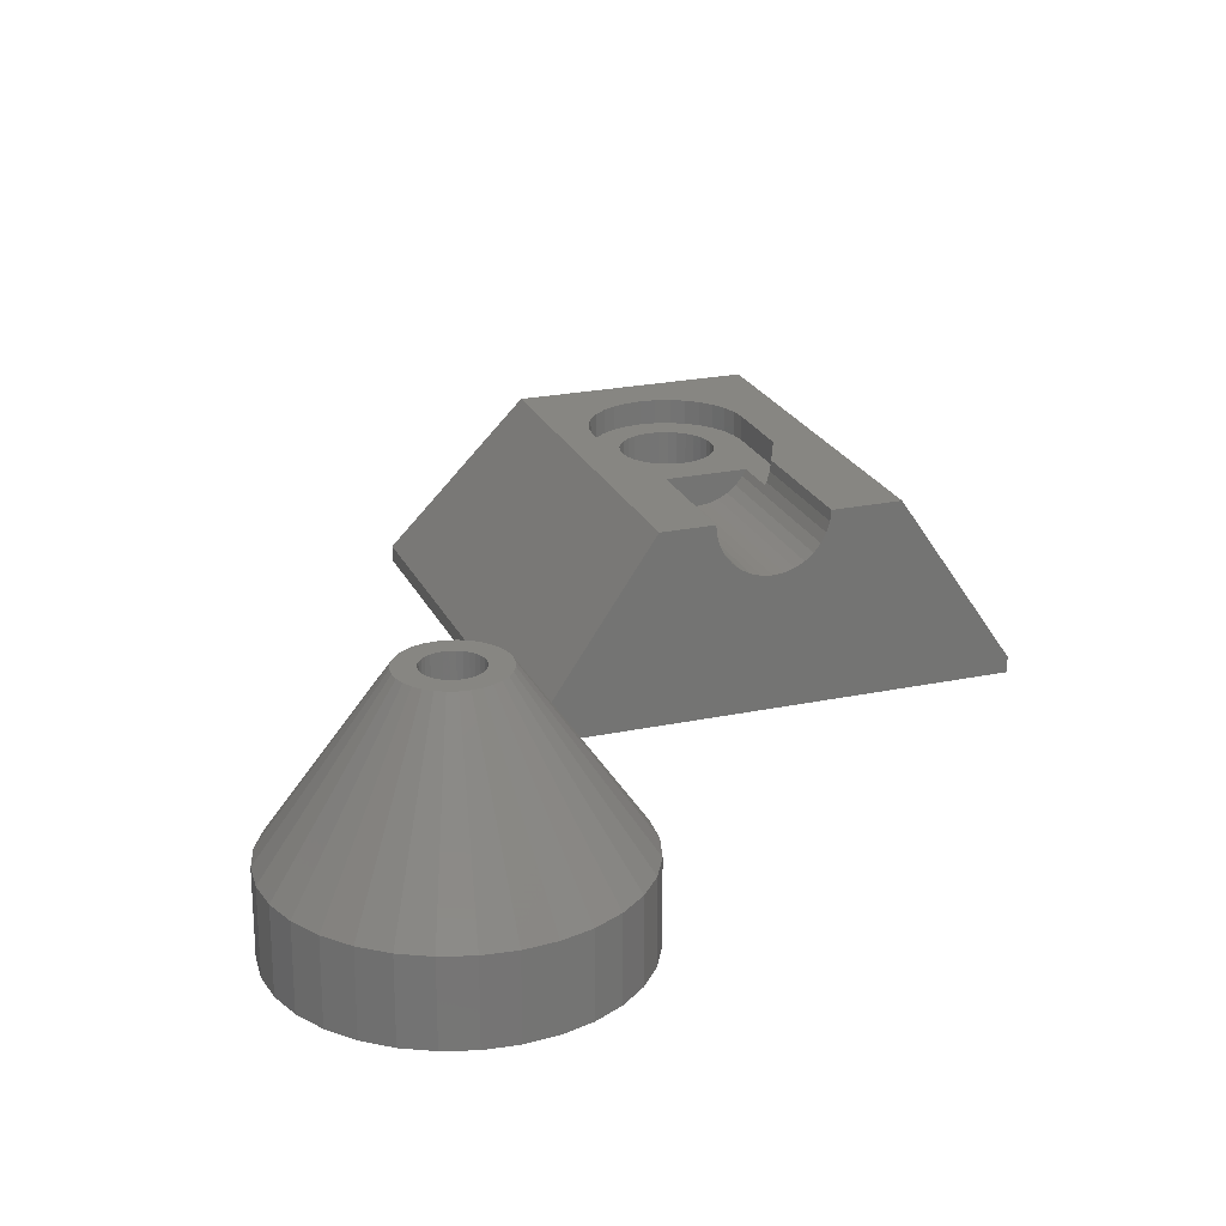
<metadata>
{"format":"stl","ext":"stl","renderer":"f3d","projection":"perspective","resolution":1024,"background":"white","views":[{"elev":23.0,"azim":160.2,"up":"+Z"}]}
</metadata>
<code>
# stl→obj: 442 verts, 884 faces
v -15.5 -30 1
v -15.5 -30 0
v 14.5 -30 0
v 14.5 -30 1
v 2.015 -15.18 0
v -15.5 0 0
v 14.5 0 0
v -2.85 -17.2 0
v -2.795 -17.76 0
v -2.633 -18.29 0
v -2.37 -18.78 0
v -2.015 -19.22 0
v -1.583 -19.57 0
v -1.091 -19.83 0
v 0 -20.05 0
v -0.556 -20 0
v 0.556 -20 0
v 1.091 -19.83 0
v 2.795 -17.76 0
v 2.633 -18.29 0
v -2.633 -16.11 0
v -2.37 -15.62 0
v 1.583 -19.57 0
v -2.015 -15.18 0
v 2.015 -19.22 0
v -1.583 -14.83 0
v 2.37 -18.78 0
v -1.091 -14.57 0
v 1.091 -14.57 0
v 1.583 -14.83 0
v -0.556 -14.4 0
v 2.85 -17.2 0
v 0 -14.35 0
v 2.795 -16.64 0
v 0.556 -14.4 0
v 2.633 -16.11 0
v 2.37 -15.62 0
v -2.795 -16.64 0
v -15.5 0 1
v -8 -25 12
v -8 0 12
v 7 -25 12
v 14.5 0 1
v 7 0 12
v -3.482 0 11.31
v -3.55 0 12
v -3.28 0 10.64
v -2.952 0 10.03
v -2.51 0 9.49
v -1.972 0 9.048
v -1.359 0 8.72
v 0 0 8.45
v -0.6926 0 8.518
v 0.6926 0 8.518
v 1.359 0 8.72
v 1.972 0 9.048
v 2.51 0 9.49
v 2.952 0 10.03
v 3.28 0 10.64
v 3.482 0 11.31
v 3.55 0 12
v -2.795 -16.64 3
v -2.85 -17.2 3
v -2.795 -17.76 3
v -2.633 -16.11 3
v -2.37 -15.62 3
v -2.015 -15.18 3
v -1.583 -14.83 3
v -1.091 -14.57 3
v -0.556 -14.4 3
v 0 -14.35 3
v 0.556 -14.4 3
v 1.091 -14.57 3
v 1.583 -14.83 3
v 2.015 -15.18 3
v 2.37 -15.62 3
v 2.633 -16.11 3
v 2.795 -16.64 3
v 2.85 -17.2 3
v 2.795 -17.76 3
v 2.633 -18.29 3
v 2.37 -18.78 3
v 2.015 -19.22 3
v 1.583 -19.57 3
v 1.091 -19.83 3
v 0.556 -20 3
v 0 -20.05 3
v -0.556 -20 3
v -1.091 -19.83 3
v -1.583 -19.57 3
v -2.015 -19.22 3
v -2.37 -18.78 3
v -2.633 -18.29 3
v 1.894 -21.57 12
v 0.9657 -21.85 12
v 0 -21.95 12
v 4.116 -19.75 12
v 3.5 -20.5 12
v 4.95 -11.9 12
v 3.55 -8.9 12
v 4.95 -17 12
v 4.855 -17.97 12
v 4.573 -18.89 12
v 2.75 -21.12 12
v -0.9657 -21.85 12
v -1.894 -21.57 12
v -2.75 -21.12 12
v -3.5 -20.5 12
v -4.116 -19.75 12
v -4.95 -11.9 12
v -3.55 -8.9 12
v -4.573 -18.89 12
v -4.855 -17.97 12
v -4.95 -17 12
v 3.482 -8.9 11.31
v 3.28 -8.9 10.64
v 3.177 -8.9 10.45
v 3.177 -11.9 10.45
v 2.952 -11.9 10.03
v 2.51 -11.9 9.49
v 1.972 -11.9 9.048
v 1.359 -11.9 8.72
v 0.6926 -11.9 8.518
v 0 -11.9 8.45
v -0.6926 -11.9 8.518
v -1.359 -11.9 8.72
v -1.972 -11.9 9.048
v -2.51 -11.9 9.49
v -2.952 -11.9 10.03
v -3.177 -8.9 10.45
v -3.177 -11.9 10.45
v -3.28 -8.9 10.64
v -3.482 -8.9 11.31
v -0.6123 -15.72 3
v 0.3121 -15.63 3
v 0.8889 -15.87 3
v 1.131 -16.07 3
v 1.478 -16.59 3
v 1.569 -16.89 3
v 1.6 -17.2 3
v 1.478 -17.81 3
v 1.33 -18.09 3
v 0.8889 -18.53 3
v 0.6123 -18.68 3
v 0 -18.8 3
v -0.6123 -18.68 3
v -1.131 -18.33 3
v -1.478 -17.81 3
v -1.569 -17.51 3
v -1.33 -18.09 3
v -0.8889 -18.53 3
v -0.3121 -18.77 3
v 0.3121 -18.77 3
v 1.131 -18.33 3
v 1.569 -17.51 3
v 1.33 -16.31 3
v 0.6123 -15.72 3
v 0 -15.6 3
v -0.3121 -15.63 3
v -0.8889 -15.87 3
v -1.131 -16.07 3
v -1.33 -16.31 3
v -1.478 -16.59 3
v -1.569 -16.89 3
v -1.6 -17.2 3
v -3.55 -8.9 10.45
v -4.95 -11.9 10.45
v -4.95 -17 10.45
v -4.855 -17.97 10.45
v -4.573 -18.89 10.45
v -4.116 -19.75 10.45
v -3.5 -20.5 10.45
v -2.75 -21.12 10.45
v -1.894 -21.57 10.45
v -0.9657 -21.85 10.45
v 0 -21.95 10.45
v 0.9657 -21.85 10.45
v 1.894 -21.57 10.45
v 2.75 -21.12 10.45
v 3.5 -20.5 10.45
v 4.116 -19.75 10.45
v 4.573 -18.89 10.45
v 4.855 -17.97 10.45
v 4.95 -17 10.45
v 4.95 -11.9 10.45
v 3.55 -8.9 10.45
v -1.129 -19.93 10.45
v -1.639 -19.65 10.45
v -2.086 -19.29 10.45
v 0.5755 -20.09 10.45
v 0 -20.15 10.45
v 1.639 -19.65 10.45
v 1.129 -19.93 10.45
v 2.086 -19.29 10.45
v 2.725 -18.33 10.45
v 2.453 -18.84 10.45
v 1.639 -14.75 10.45
v 2.086 -15.11 10.45
v -0.5755 -14.31 10.45
v 0 -14.25 10.45
v 2.893 -17.78 10.45
v -2.453 -18.84 10.45
v 0.5755 -14.31 10.45
v 1.129 -14.47 10.45
v -2.453 -15.56 10.45
v -2.725 -16.07 10.45
v -2.086 -15.11 10.45
v -1.639 -14.75 10.45
v -1.129 -14.47 10.45
v 2.893 -16.62 10.45
v 2.95 -17.2 10.45
v 2.453 -15.56 10.45
v 2.725 -16.07 10.45
v -2.95 -17.2 10.45
v -2.893 -16.62 10.45
v -0.5755 -20.09 10.45
v -2.725 -18.33 10.45
v -2.893 -17.78 10.45
v -1.569 -17.51 6
v -1.478 -17.81 6
v -1.6 -17.2 6
v -1.569 -16.89 6
v -1.478 -16.59 6
v -1.33 -16.31 6
v -1.131 -16.07 6
v -0.8889 -15.87 6
v -0.6123 -15.72 6
v -0.3121 -15.63 6
v 0 -15.6 6
v 0.3121 -15.63 6
v 0.6123 -15.72 6
v 0.8889 -15.87 6
v 1.131 -16.07 6
v 1.33 -16.31 6
v 1.478 -16.59 6
v 1.569 -16.89 6
v 1.6 -17.2 6
v 1.569 -17.51 6
v 1.478 -17.81 6
v 1.33 -18.09 6
v 1.131 -18.33 6
v 0.8889 -18.53 6
v 0.6123 -18.68 6
v 0.3121 -18.77 6
v 0 -18.8 6
v -0.3121 -18.77 6
v -0.6123 -18.68 6
v -0.8889 -18.53 6
v -1.131 -18.33 6
v -1.33 -18.09 6
v -2.893 -16.62 6
v -2.95 -17.2 6
v -2.893 -17.78 6
v -2.725 -18.33 6
v -2.453 -18.84 6
v -2.086 -19.29 6
v -1.639 -19.65 6
v -1.129 -19.93 6
v -0.5755 -20.09 6
v 0 -20.15 6
v 0.5755 -20.09 6
v 1.129 -19.93 6
v 1.639 -19.65 6
v 2.086 -19.29 6
v 2.453 -18.84 6
v 2.725 -18.33 6
v 2.893 -17.78 6
v 2.95 -17.2 6
v 2.893 -16.62 6
v 2.725 -16.07 6
v 2.453 -15.56 6
v 2.086 -15.11 6
v 1.639 -14.75 6
v 1.129 -14.47 6
v 0.5755 -14.31 6
v 0 -14.25 6
v -0.5755 -14.31 6
v -1.129 -14.47 6
v -1.639 -14.75 6
v -2.086 -15.11 6
v -2.453 -15.56 6
v -2.725 -16.07 6
v 15 20 0
v 15.19 21.95 0
v 15.19 18.05 0
v 15.76 23.83 0
v 16.69 25.56 0
v 17.93 27.07 0
v 19.44 28.31 0
v 21.17 29.24 0
v 23.05 29.81 0
v 25 30 0
v 26.95 29.81 0
v 28.83 29.24 0
v 30.56 28.31 0
v 32.07 27.07 0
v 33.31 25.56 0
v 25.94 21.41 0
v 34.24 23.83 0
v 26.57 20.65 0
v 34.81 21.95 0
v 26.7 20 0
v 35 20 0
v 26.2 18.8 0
v 34.81 18.05 0
v 34.24 16.17 0
v 33.31 14.44 0
v 32.07 12.93 0
v 30.56 11.69 0
v 28.83 10.76 0
v 26.95 10.19 0
v 25 10 0
v 23.05 10.19 0
v 21.17 10.76 0
v 19.44 11.69 0
v 17.93 12.93 0
v 16.69 14.44 0
v 15.76 16.17 0
v 26.2 21.2 0
v 23.8 18.8 0
v 23.59 19.06 0
v 23.33 19.67 0
v 23.43 19.35 0
v 25.33 18.33 0
v 25 18.3 0
v 24.06 18.59 0
v 24.35 18.43 0
v 24.67 18.33 0
v 25.65 18.43 0
v 25.94 18.59 0
v 26.41 19.06 0
v 26.57 19.35 0
v 26.67 19.67 0
v 26.67 20.33 0
v 26.41 20.94 0
v 25.65 21.57 0
v 24.06 21.41 0
v 24.35 21.57 0
v 25.33 21.67 0
v 25 21.7 0
v 24.67 21.67 0
v 23.8 21.2 0
v 23.59 20.94 0
v 23.43 20.65 0
v 23.33 20.33 0
v 23.3 20 0
v 15 20 5
v 15.19 21.95 5
v 15.19 18.05 5
v 15.76 16.17 5
v 16.69 14.44 5
v 17.93 12.93 5
v 19.44 11.69 5
v 21.17 10.76 5
v 23.05 10.19 5
v 25 10 5
v 26.95 10.19 5
v 28.83 10.76 5
v 30.56 11.69 5
v 32.07 12.93 5
v 33.31 14.44 5
v 34.24 16.17 5
v 34.81 18.05 5
v 35 20 5
v 34.81 21.95 5
v 34.24 23.83 5
v 33.31 25.56 5
v 32.07 27.07 5
v 30.56 28.31 5
v 28.83 29.24 5
v 26.95 29.81 5
v 25 30 5
v 23.05 29.81 5
v 21.17 29.24 5
v 19.44 28.31 5
v 17.93 27.07 5
v 16.69 25.56 5
v 15.76 23.83 5
v 23.33 20.33 15
v 23.3 20 15
v 23.33 19.67 15
v 23.43 20.65 15
v 23.59 20.94 15
v 23.8 21.2 15
v 24.06 21.41 15
v 24.35 21.57 15
v 24.67 21.67 15
v 25 21.7 15
v 25.33 21.67 15
v 25.65 21.57 15
v 25.94 21.41 15
v 26.2 21.2 15
v 26.41 20.94 15
v 26.57 20.65 15
v 26.67 20.33 15
v 26.7 20 15
v 26.67 19.67 15
v 26.57 19.35 15
v 26.41 19.06 15
v 26.2 18.8 15
v 25.94 18.59 15
v 25.65 18.43 15
v 25.33 18.33 15
v 25 18.3 15
v 24.67 18.33 15
v 24.35 18.43 15
v 24.06 18.59 15
v 23.8 18.8 15
v 23.59 19.06 15
v 23.43 19.35 15
v 22.06 20.59 15
v 22.23 21.15 15
v 22 20 15
v 22.06 19.41 15
v 22.23 18.85 15
v 22.51 18.33 15
v 22.88 17.88 15
v 23.33 17.51 15
v 23.85 17.23 15
v 24.41 17.06 15
v 25 17 15
v 25.59 17.06 15
v 26.15 17.23 15
v 26.67 17.51 15
v 27.12 17.88 15
v 27.49 18.33 15
v 27.77 18.85 15
v 27.94 19.41 15
v 28 20 15
v 27.94 20.59 15
v 27.77 21.15 15
v 27.49 21.67 15
v 27.12 22.12 15
v 26.67 22.49 15
v 26.15 22.77 15
v 25.59 22.94 15
v 25 23 15
v 24.41 22.94 15
v 23.85 22.77 15
v 23.33 22.49 15
v 22.88 22.12 15
v 22.51 21.67 15
f 1 2 3
f 4 1 3
f 5 6 7
f 2 6 8
f 2 8 9
f 2 9 10
f 2 10 11
f 2 11 12
f 2 12 13
f 2 13 3
f 13 14 3
f 15 3 16
f 17 3 15
f 18 3 17
f 19 3 20
f 21 6 22
f 18 23 3
f 22 6 24
f 23 25 3
f 24 6 26
f 25 27 3
f 26 6 28
f 27 20 3
f 29 6 30
f 3 19 7
f 28 6 31
f 19 32 7
f 31 6 33
f 32 34 7
f 33 6 35
f 34 36 7
f 35 6 29
f 36 37 7
f 30 6 5
f 37 5 7
f 38 6 21
f 8 6 38
f 16 3 14
f 2 1 6
f 6 1 39
f 1 40 39
f 39 40 41
f 40 1 4
f 42 40 4
f 4 3 7
f 43 4 7
f 44 42 4
f 43 44 4
f 6 39 7
f 7 39 41
f 45 41 46
f 47 41 45
f 48 41 47
f 49 41 48
f 50 41 49
f 7 41 50
f 7 50 51
f 52 7 53
f 54 7 52
f 55 7 54
f 56 7 55
f 7 56 57
f 57 58 7
f 58 59 7
f 59 60 7
f 60 61 7
f 7 61 44
f 7 44 43
f 53 7 51
f 38 62 63
f 8 38 63
f 63 64 9
f 8 63 9
f 21 65 62
f 38 21 62
f 22 66 65
f 21 22 65
f 24 67 66
f 22 24 66
f 26 68 67
f 24 26 67
f 28 69 68
f 26 28 68
f 31 70 69
f 28 31 69
f 33 71 70
f 31 33 70
f 35 72 71
f 33 35 71
f 29 73 72
f 35 29 72
f 30 74 73
f 29 30 73
f 5 75 74
f 30 5 74
f 76 75 37
f 37 75 5
f 77 76 36
f 36 76 37
f 78 77 34
f 34 77 36
f 79 78 32
f 32 78 34
f 79 32 80
f 80 32 19
f 80 19 81
f 81 19 20
f 81 20 82
f 82 20 27
f 82 27 83
f 83 27 25
f 83 25 84
f 84 25 23
f 84 23 85
f 85 23 18
f 85 18 86
f 86 18 17
f 86 17 87
f 87 17 15
f 87 15 88
f 88 15 16
f 88 16 89
f 89 16 14
f 89 14 90
f 90 14 13
f 90 13 91
f 91 13 12
f 92 91 12
f 11 92 12
f 93 92 11
f 10 93 11
f 64 93 10
f 9 64 10
f 94 40 42
f 95 96 40
f 44 61 42
f 97 98 42
f 61 99 42
f 61 100 99
f 101 102 42
f 102 103 42
f 103 97 42
f 98 104 42
f 104 94 42
f 95 40 94
f 96 105 40
f 106 40 105
f 107 40 106
f 108 40 107
f 109 40 108
f 110 111 41
f 112 40 109
f 113 40 112
f 41 40 113
f 41 113 114
f 99 101 42
f 114 110 41
f 111 46 41
f 61 60 100
f 100 60 115
f 60 59 115
f 115 59 116
f 117 116 59
f 117 59 58
f 117 58 118
f 58 119 118
f 58 57 119
f 119 57 120
f 120 57 56
f 121 120 56
f 121 56 55
f 122 121 55
f 122 55 54
f 123 122 54
f 123 54 52
f 124 123 52
f 124 52 53
f 125 124 53
f 125 53 51
f 126 125 51
f 126 51 50
f 127 126 50
f 127 50 49
f 128 127 49
f 128 49 48
f 129 128 48
f 130 131 129
f 47 130 48
f 48 130 129
f 132 130 47
f 132 47 45
f 133 132 45
f 111 133 45
f 46 111 45
f 65 66 62
f 62 66 67
f 62 67 68
f 62 68 69
f 62 69 70
f 62 70 71
f 62 71 72
f 62 72 73
f 134 73 74
f 135 74 75
f 136 75 76
f 137 76 77
f 138 77 78
f 139 78 79
f 140 79 80
f 141 80 81
f 142 81 82
f 143 82 83
f 144 83 84
f 145 84 85
f 146 85 86
f 147 86 87
f 62 87 88
f 62 88 89
f 62 89 90
f 62 90 91
f 62 91 92
f 62 92 93
f 62 93 64
f 62 64 63
f 148 62 149
f 147 62 150
f 62 148 150
f 151 86 147
f 62 147 87
f 146 86 151
f 152 85 146
f 145 85 152
f 153 84 145
f 144 84 153
f 154 82 143
f 141 81 142
f 155 80 141
f 140 80 155
f 139 79 140
f 138 78 139
f 156 77 138
f 137 77 156
f 136 76 137
f 157 75 136
f 135 75 157
f 158 74 135
f 134 74 159
f 159 74 158
f 62 73 134
f 160 62 134
f 161 62 160
f 162 62 161
f 163 62 162
f 164 62 163
f 165 62 164
f 149 62 165
f 142 82 154
f 143 83 144
f 166 132 133
f 130 132 166
f 111 166 133
f 166 111 110
f 167 166 110
f 167 110 114
f 168 167 114
f 114 113 169
f 168 114 169
f 113 112 170
f 169 113 170
f 112 109 171
f 170 112 171
f 109 108 172
f 171 109 172
f 107 173 108
f 108 173 172
f 106 174 107
f 107 174 173
f 105 175 106
f 106 175 174
f 96 176 105
f 105 176 175
f 95 177 96
f 96 177 176
f 94 178 95
f 95 178 177
f 104 179 94
f 94 179 178
f 98 180 104
f 104 180 179
f 97 181 98
f 98 181 180
f 103 182 97
f 97 182 181
f 102 183 103
f 103 183 182
f 101 184 102
f 102 184 183
f 99 185 101
f 101 185 184
f 99 100 185
f 185 100 186
f 116 186 115
f 115 186 100
f 117 186 116
f 119 120 118
f 118 120 121
f 118 121 122
f 118 122 123
f 118 123 124
f 118 124 125
f 118 125 126
f 118 126 127
f 118 127 128
f 118 128 129
f 118 129 131
f 169 170 171
f 173 169 172
f 172 169 171
f 174 169 173
f 175 169 174
f 176 169 175
f 177 169 176
f 178 169 177
f 187 169 178
f 188 189 169
f 190 191 179
f 192 193 180
f 194 192 181
f 195 196 182
f 197 198 184
f 186 118 185
f 199 200 118
f 130 169 131
f 166 169 130
f 167 169 166
f 168 169 167
f 201 195 183
f 189 202 169
f 203 204 185
f 200 203 118
f 205 169 206
f 207 169 205
f 208 131 207
f 118 131 208
f 207 131 169
f 209 199 118
f 118 203 185
f 210 211 184
f 185 197 184
f 185 204 197
f 198 212 184
f 212 213 184
f 213 210 184
f 184 211 183
f 214 215 169
f 211 201 183
f 183 195 182
f 182 196 181
f 196 194 181
f 181 192 180
f 180 193 179
f 193 190 179
f 179 191 178
f 191 216 178
f 216 187 178
f 188 169 187
f 217 218 169
f 215 206 169
f 118 208 209
f 218 214 169
f 202 217 169
f 117 118 186
f 219 220 148
f 149 219 148
f 221 219 149
f 165 221 149
f 164 222 221
f 165 164 221
f 163 223 222
f 164 163 222
f 162 224 223
f 163 162 223
f 161 225 224
f 162 161 224
f 160 226 225
f 161 160 225
f 134 227 226
f 160 134 226
f 159 228 227
f 134 159 227
f 158 229 228
f 159 158 228
f 135 230 229
f 158 135 229
f 157 231 230
f 135 157 230
f 136 232 231
f 157 136 231
f 137 233 232
f 136 137 232
f 234 233 156
f 156 233 137
f 235 234 138
f 138 234 156
f 236 235 139
f 139 235 138
f 237 236 140
f 140 236 139
f 237 140 238
f 238 140 155
f 238 155 239
f 239 155 141
f 239 141 240
f 240 141 142
f 240 142 241
f 241 142 154
f 241 154 242
f 242 154 143
f 242 143 243
f 243 143 144
f 243 144 244
f 244 144 153
f 244 153 245
f 245 153 145
f 245 145 246
f 246 145 152
f 246 152 247
f 247 152 146
f 247 146 248
f 248 146 151
f 248 151 249
f 249 151 147
f 250 249 147
f 150 250 147
f 220 250 150
f 148 220 150
f 251 215 214
f 252 251 214
f 214 218 253
f 252 214 253
f 218 217 254
f 253 218 254
f 217 202 255
f 254 217 255
f 202 189 256
f 255 202 256
f 188 257 189
f 189 257 256
f 187 258 188
f 188 258 257
f 216 259 187
f 187 259 258
f 191 260 216
f 216 260 259
f 190 261 191
f 191 261 260
f 193 262 190
f 190 262 261
f 192 263 193
f 193 263 262
f 194 264 192
f 192 264 263
f 196 265 194
f 194 265 264
f 195 266 196
f 196 266 265
f 201 267 195
f 195 267 266
f 211 268 201
f 201 268 267
f 211 210 268
f 268 210 269
f 210 213 269
f 269 213 270
f 213 212 270
f 270 212 271
f 212 198 271
f 271 198 272
f 272 198 197
f 273 272 197
f 273 197 204
f 274 273 204
f 274 204 203
f 275 274 203
f 275 203 200
f 276 275 200
f 276 200 199
f 277 276 199
f 277 199 209
f 278 277 209
f 278 209 208
f 279 278 208
f 279 208 207
f 280 279 207
f 280 207 205
f 281 280 205
f 281 205 206
f 282 281 206
f 282 206 215
f 251 282 215
f 253 254 255
f 257 253 256
f 256 253 255
f 258 253 257
f 259 253 258
f 260 253 259
f 261 253 260
f 262 253 261
f 263 253 262
f 247 253 263
f 247 248 253
f 243 244 264
f 241 242 265
f 240 241 266
f 238 239 267
f 233 234 271
f 228 229 274
f 230 231 273
f 276 253 275
f 277 253 276
f 278 253 277
f 279 253 278
f 280 253 279
f 281 253 280
f 282 253 281
f 251 253 282
f 252 253 251
f 234 235 270
f 250 220 253
f 225 226 275
f 231 232 272
f 224 253 223
f 225 253 224
f 226 227 275
f 275 253 225
f 275 227 274
f 227 228 274
f 274 229 273
f 229 230 273
f 273 231 272
f 222 223 253
f 272 232 271
f 232 233 271
f 271 234 270
f 249 250 253
f 270 235 269
f 221 222 253
f 235 236 269
f 269 237 268
f 268 238 267
f 267 239 266
f 239 240 266
f 266 241 265
f 265 242 264
f 242 243 264
f 264 244 263
f 244 245 263
f 245 246 263
f 246 247 263
f 248 249 253
f 220 219 253
f 236 237 269
f 237 238 268
f 219 221 253
f 283 284 285
f 285 284 286
f 285 286 287
f 285 287 288
f 285 288 289
f 285 289 290
f 285 290 291
f 285 291 292
f 285 292 293
f 285 293 294
f 285 294 295
f 285 295 296
f 285 296 297
f 298 297 299
f 300 299 301
f 302 301 303
f 304 303 305
f 285 305 306
f 285 306 307
f 285 307 308
f 285 308 309
f 285 309 310
f 285 310 311
f 285 311 312
f 285 312 313
f 285 313 314
f 285 314 315
f 285 315 316
f 285 316 317
f 285 317 318
f 298 299 319
f 320 285 321
f 285 322 323
f 285 323 321
f 324 305 325
f 285 320 326
f 285 326 327
f 285 327 328
f 285 328 325
f 285 325 305
f 329 305 324
f 330 305 329
f 304 305 330
f 331 303 304
f 332 303 331
f 333 303 332
f 302 303 333
f 334 301 302
f 335 299 300
f 319 299 335
f 336 297 298
f 337 285 338
f 339 297 336
f 340 297 339
f 341 297 340
f 338 297 341
f 285 297 338
f 342 285 337
f 343 285 342
f 344 285 343
f 345 285 344
f 285 345 346
f 322 285 346
f 300 301 334
f 283 347 284
f 284 347 348
f 283 285 347
f 347 285 349
f 285 318 349
f 349 318 350
f 318 317 350
f 350 317 351
f 317 316 351
f 351 316 352
f 352 316 315
f 353 352 315
f 353 315 314
f 354 353 314
f 354 314 313
f 355 354 313
f 355 313 312
f 356 355 312
f 356 312 311
f 357 356 311
f 357 311 310
f 358 357 310
f 358 310 309
f 359 358 309
f 359 309 308
f 360 359 308
f 360 308 307
f 361 360 307
f 361 307 306
f 362 361 306
f 362 306 305
f 363 362 305
f 363 305 303
f 364 363 303
f 303 301 365
f 364 303 365
f 301 299 366
f 365 301 366
f 299 297 367
f 366 299 367
f 297 296 368
f 367 297 368
f 295 369 296
f 296 369 368
f 294 370 295
f 295 370 369
f 293 371 294
f 294 371 370
f 292 372 293
f 293 372 371
f 291 373 292
f 292 373 372
f 290 374 291
f 291 374 373
f 289 375 290
f 290 375 374
f 288 376 289
f 289 376 375
f 287 377 288
f 288 377 376
f 286 378 287
f 287 378 377
f 284 348 286
f 286 348 378
f 345 379 380
f 346 345 380
f 380 381 322
f 346 380 322
f 344 382 379
f 345 344 379
f 343 383 382
f 344 343 382
f 342 384 383
f 343 342 383
f 337 385 384
f 342 337 384
f 338 386 385
f 337 338 385
f 341 387 386
f 338 341 386
f 340 388 387
f 341 340 387
f 339 389 388
f 340 339 388
f 336 390 389
f 339 336 389
f 298 391 390
f 336 298 390
f 319 392 391
f 298 319 391
f 393 392 335
f 335 392 319
f 394 393 300
f 300 393 335
f 395 394 334
f 334 394 300
f 396 395 302
f 302 395 334
f 396 302 397
f 397 302 333
f 397 333 398
f 398 333 332
f 398 332 399
f 399 332 331
f 399 331 400
f 400 331 304
f 400 304 401
f 401 304 330
f 401 330 402
f 402 330 329
f 402 329 403
f 403 329 324
f 403 324 404
f 404 324 325
f 404 325 405
f 405 325 328
f 405 328 406
f 406 328 327
f 406 327 407
f 407 327 326
f 407 326 408
f 408 326 320
f 409 408 320
f 321 409 320
f 410 409 321
f 323 410 321
f 381 410 323
f 322 381 323
f 348 347 411
f 378 348 412
f 412 348 411
f 411 347 413
f 413 347 349
f 413 349 414
f 414 349 350
f 414 350 415
f 415 350 351
f 415 351 416
f 416 351 352
f 416 352 417
f 417 352 353
f 417 353 418
f 418 353 354
f 418 354 419
f 419 354 355
f 419 355 420
f 420 355 356
f 421 420 356
f 421 356 357
f 422 421 357
f 358 422 357
f 423 422 358
f 359 423 358
f 424 423 359
f 360 424 359
f 425 424 360
f 361 425 360
f 426 425 361
f 362 426 361
f 427 426 362
f 363 427 362
f 428 427 363
f 364 428 363
f 429 428 364
f 365 429 364
f 366 430 365
f 365 430 429
f 367 431 366
f 366 431 430
f 368 432 367
f 367 432 431
f 369 433 368
f 368 433 432
f 370 434 369
f 369 434 433
f 371 435 370
f 370 435 434
f 371 372 436
f 371 436 435
f 372 437 436
f 372 373 437
f 373 374 438
f 437 373 438
f 374 375 439
f 438 374 439
f 375 376 440
f 439 375 440
f 376 377 441
f 440 376 441
f 377 378 442
f 441 377 442
f 442 378 412
f 411 413 414
f 416 411 415
f 415 411 414
f 417 411 416
f 418 411 417
f 419 411 418
f 420 411 419
f 421 411 420
f 408 411 421
f 379 382 411
f 394 395 430
f 387 388 434
f 391 392 432
f 436 411 435
f 437 411 436
f 438 411 437
f 439 411 438
f 440 411 439
f 441 411 440
f 442 411 441
f 412 411 442
f 406 407 422
f 398 399 427
f 382 383 411
f 384 385 411
f 392 393 431
f 389 390 433
f 435 411 385
f 435 386 434
f 435 385 386
f 386 387 434
f 434 388 433
f 388 389 433
f 433 390 432
f 390 391 432
f 432 392 431
f 383 384 411
f 431 393 430
f 393 394 430
f 430 395 429
f 395 396 429
f 429 396 428
f 428 397 427
f 399 400 426
f 397 398 427
f 396 397 428
f 427 399 426
f 426 400 425
f 400 401 425
f 425 402 424
f 424 403 423
f 403 404 423
f 423 405 422
f 409 410 411
f 405 406 422
f 422 407 421
f 407 408 421
f 409 411 408
f 404 405 423
f 410 381 411
f 381 380 411
f 402 403 424
f 401 402 425
f 380 379 411

</code>
